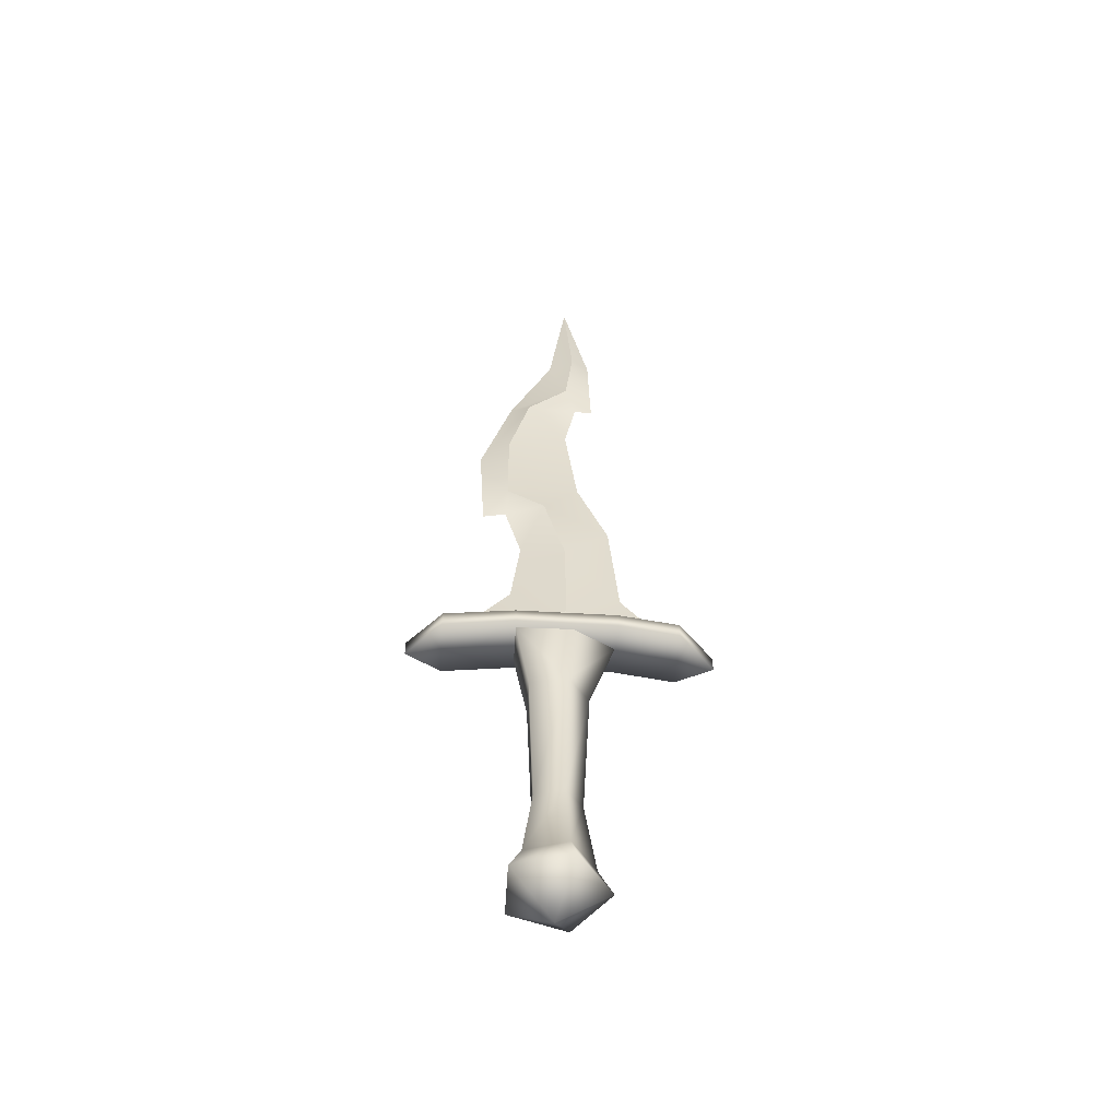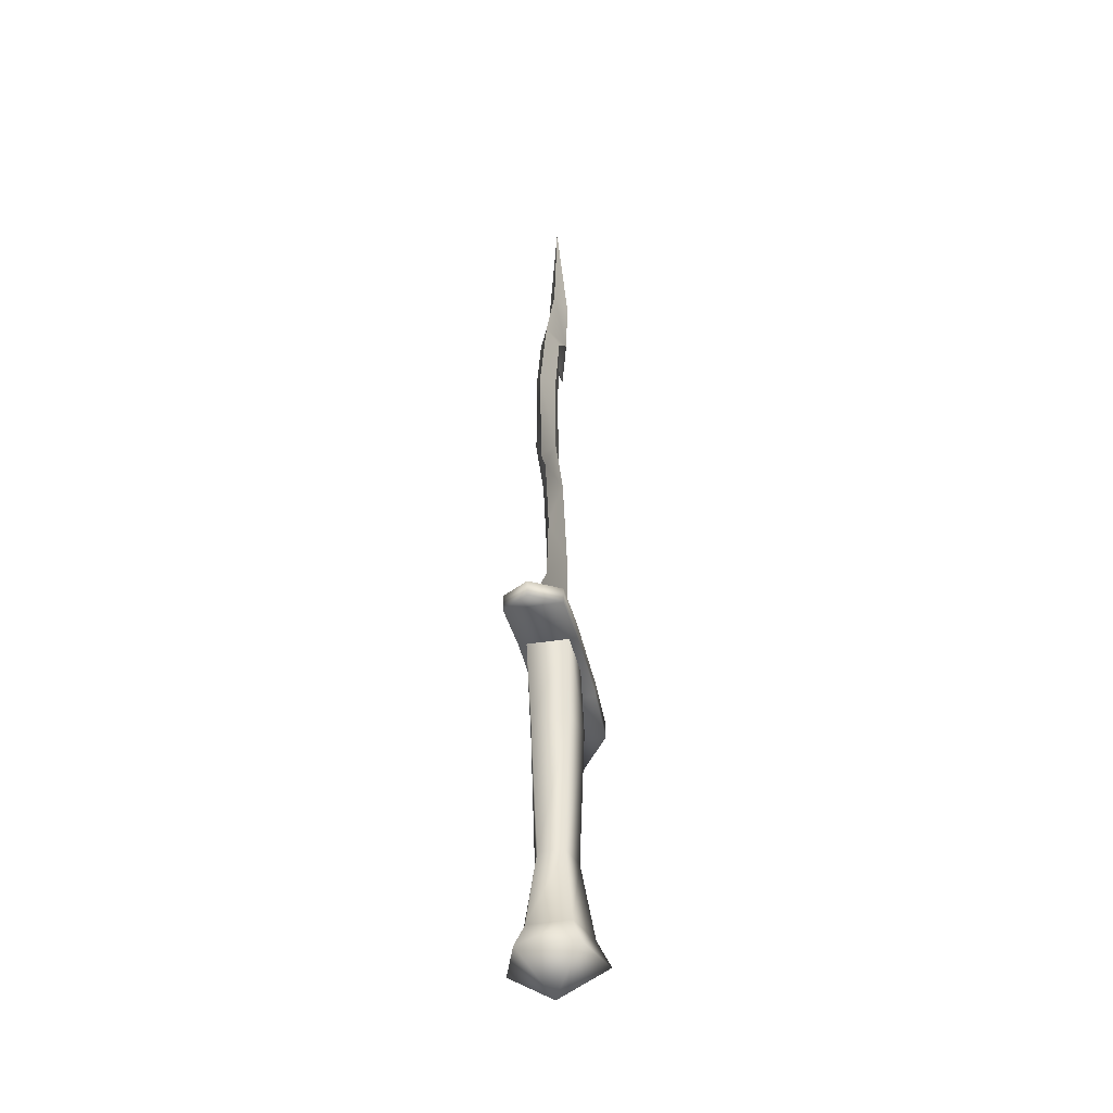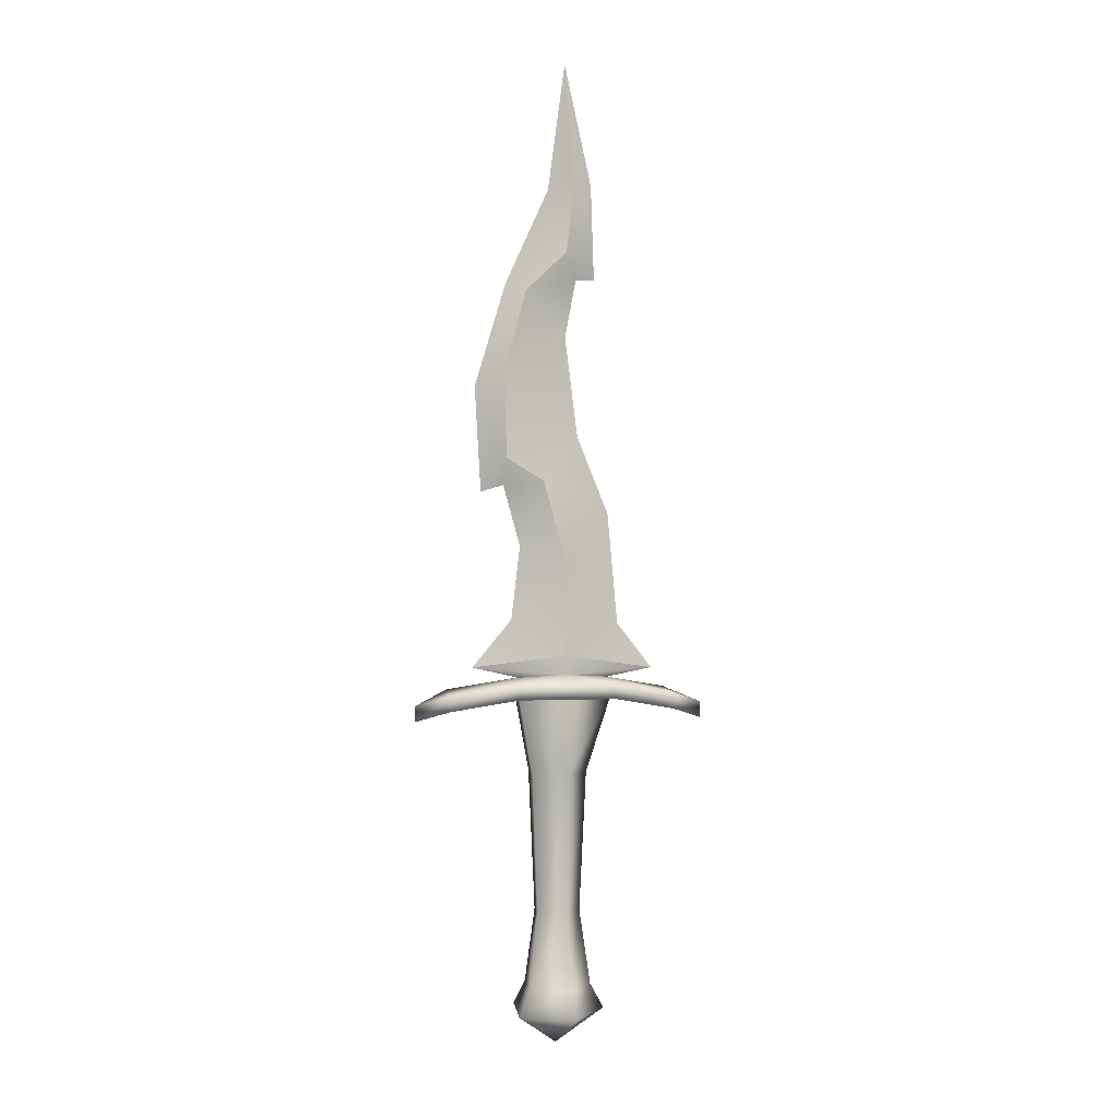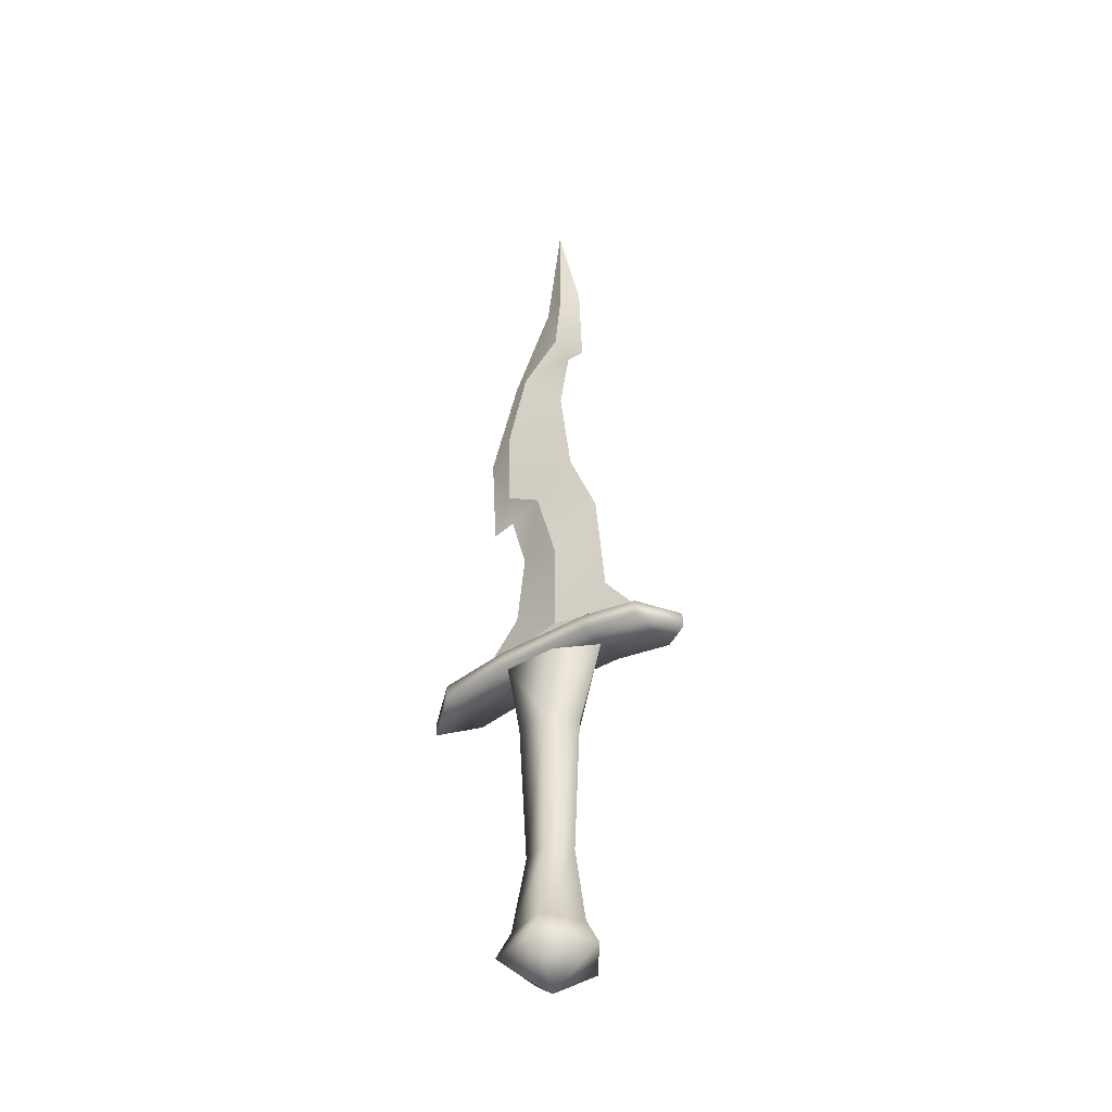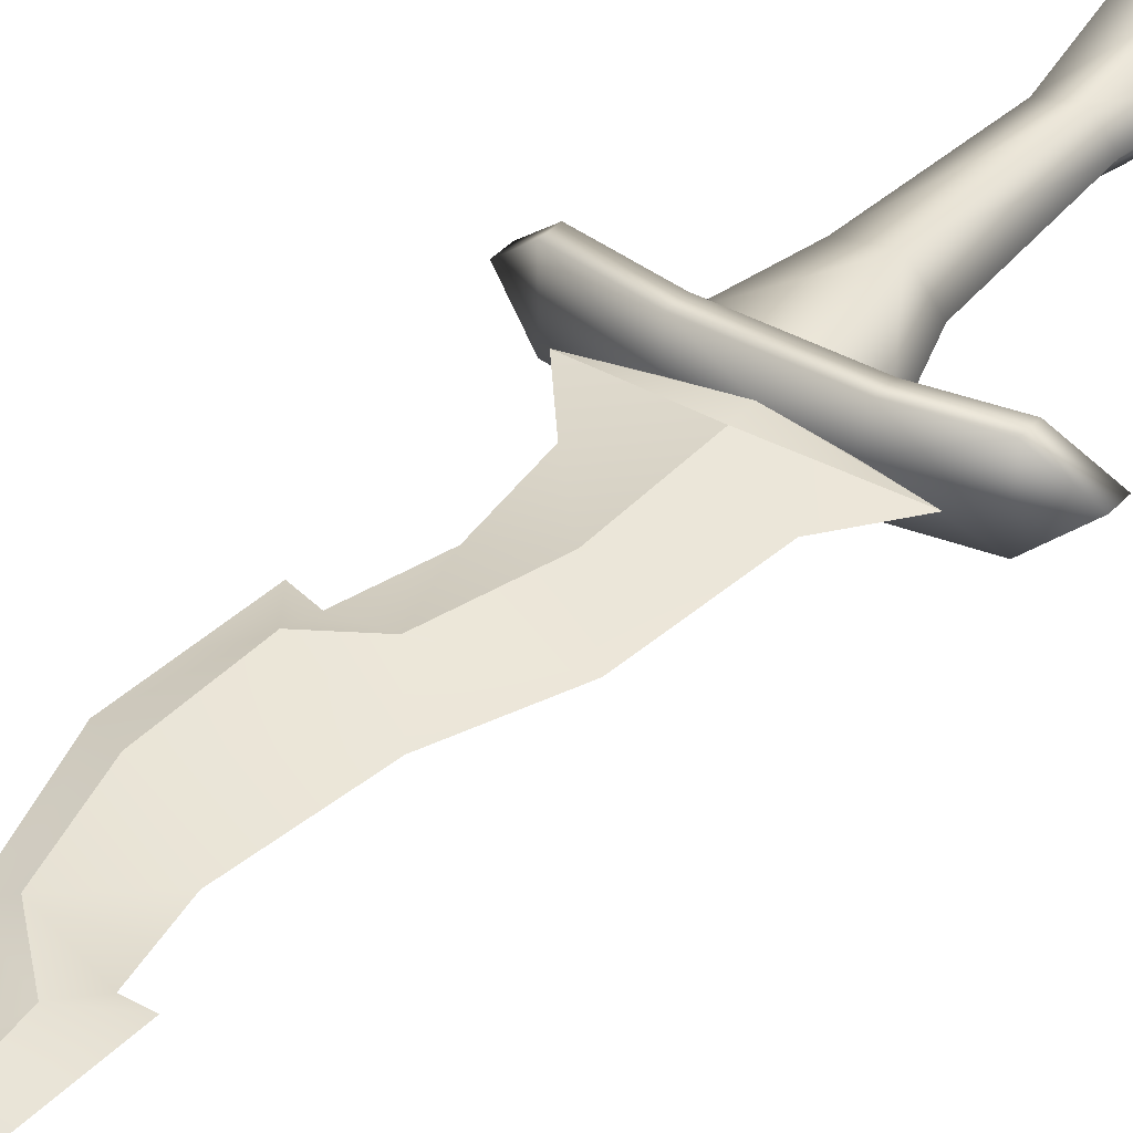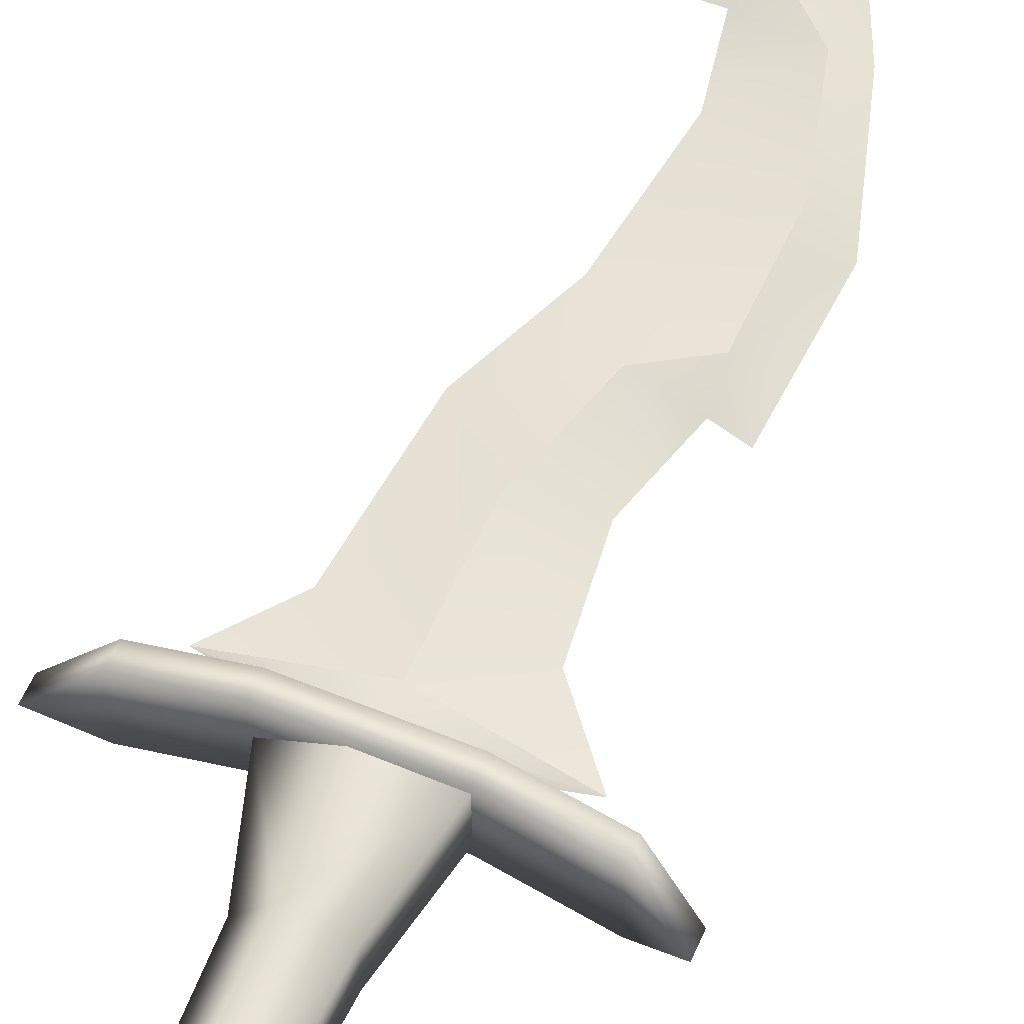
<metadata>
{"format":"obj","ext":"obj","renderer":"f3d","projection":"perspective","resolution":1024,"background":"white","views":[{"elev":-53.5,"azim":176.4,"up":"+Y"},{"elev":-39.5,"azim":101.1,"up":"+Y"},{"elev":3.0,"azim":172.6,"up":"+Y"},{"elev":-41.3,"azim":-144.0,"up":"+Y"},{"elev":37.6,"azim":-143.8,"up":"+Z"},{"elev":57.2,"azim":23.3,"up":"+Z"}]}
</metadata>
<code>
g default
v 3.152 5.877 -1.389
v 3.179 6.891 -1.91
v 3.179 6.891 1.874
v 3.152 5.877 1.353
v -3.225 6.894 -1.91
v -3.225 6.894 1.874
v -0.1549 -13.65 -2.263
v -1.786 -13.65 -0.01783
v -0.1549 -13.65 2.227
v 2.485 -13.65 1.37
v 2.485 -13.65 -1.405
v 0.07389 -8.608 -1.382
v -1.046 -8.608 -0.01783
v 0.07389 -8.608 1.346
v 1.886 -8.608 0.825
v 1.886 -8.608 -0.8607
v -0.06632 0.7409 -1.718
v -1.499 0.7409 -0.01783
v -0.06632 0.7409 1.683
v 2.253 0.7409 1.201
v 2.253 0.7409 -1.237
v -0.4374 5.874 -1.45
v -3.167 5.871 -0.01783
v -0.3739 5.874 1.413
v -2.938 7.12 0.001287
v 3.081 7.122 0.001287
v -5.907 7.708 0.001288
v -0.03883 8.628 -0.6683
v 6.131 7.842 0.001288
v -0.9071 23.12 0.001288
v 3.905 21.79 -0.6683
v 4.048 19.96 0.001289
v -0.07951 29.71 0.001289
v 3.993 27.56 -0.6683
v 5.556 19.54 0.001288
v -0.7899 33.51 0.001289
v 2.599 32.76 -0.6683
v 5.935 26.48 0.001288
v -2.006 33.49 0.001289
v -0.09777 35.3 -0.6683
v 3.897 33.21 0.001289
v -1.796 39.69 0.001289
v -0.594 39.73 -0.6683
v 1.056 39.42 0.001289
v -0.04614 47.63 0.001289
v -0.03883 8.628 0.6709
v 3.905 21.79 0.6709
v 3.993 27.56 0.6709
v 2.599 32.76 0.6709
v -0.09777 35.3 0.6709
v -0.594 39.73 0.6709
v 2.947 15.89 0.001288
v 1.426 20.24 0.6709
v 1.426 20.24 -0.6683
v -2.938 18.04 0.001288
v 3.527 11.02 0.001288
v -3.604 10.71 0.001288
v -0.01278 15.01 0.6709
v -0.01278 15.01 -0.6683
v -0.003987 7.357 0.6709
v 0.007628 7.357 -0.6683
v -9.288 5.342 -0.01783
v -7.064 6.204 -1.91
v -7.064 6.204 1.874
v 7.719 6.204 -1.91
v 9.943 5.341 -0.1109
v 7.719 6.204 1.874
v -7.064 5.141 -1.91
v -9.288 4.279 -0.01783
v -7.064 5.141 1.874
v -3.225 5.831 -1.91
v -3.225 5.831 1.874
v 7.719 5.141 -1.91
v 3.179 5.828 -1.91
v 7.719 5.141 1.874
v 9.943 4.279 -0.1109
v 3.179 5.828 1.874
v 0.5746 -17.56 -0.01783
v -2.682 -15.33 -0.01783
v -0.4317 -15.33 -3.115
v -0.4317 -15.33 3.079
v 3.209 -15.33 1.896
v 3.209 -15.33 -1.932
g GE_TR_Wea_trib_Dague
f 7 13 12
f 7 8 13
f 8 14 13
f 8 9 14
f 9 15 14
f 9 10 15
f 10 16 15
f 10 11 16
f 11 12 16
f 11 7 12
f 12 18 17
f 12 13 18
f 13 19 18
f 13 14 19
f 14 20 19
f 14 15 20
f 15 21 20
f 15 16 21
f 16 17 21
f 16 12 17
f 17 23 22
f 17 18 23
f 23 19 24
f 23 18 19
f 19 4 24
f 19 20 4
f 20 1 4
f 20 21 1
f 21 17 1
f 1 17 22
f 54 30 31
f 55 54 59
f 52 54 32
f 31 32 54
f 30 33 34
f 34 31 30
f 31 34 38
f 35 32 31
f 33 36 37
f 37 34 33
f 34 37 38
f 38 35 31
f 36 39 40
f 40 37 36
f 37 40 41
f 41 38 37
f 39 42 43
f 43 40 39
f 40 43 44
f 44 41 40
f 45 43 42
f 45 44 43
f 55 57 58
f 46 58 57
f 47 53 32
f 56 58 46
f 30 47 48
f 48 33 30
f 47 32 35
f 35 38 47
f 33 48 49
f 49 36 33
f 48 47 38
f 38 49 48
f 36 49 50
f 50 39 36
f 49 38 41
f 41 50 49
f 39 50 51
f 51 42 39
f 50 41 44
f 44 51 50
f 42 51 45
f 51 44 45
f 46 29 56
f 56 29 28
f 52 32 53
f 30 53 47
f 54 52 59
f 55 59 57
f 53 30 55
f 30 54 55
f 59 56 28
f 58 56 52
f 57 28 27
f 46 57 27
f 52 53 58
f 55 58 53
f 59 52 56
f 57 59 28
f 60 26 29
f 29 46 60
f 29 61 28
f 61 29 26
f 61 25 27
f 27 28 61
f 27 60 46
f 60 27 25
f 63 62 64
f 25 5 63
f 63 64 25
f 6 25 64
f 67 65 26
f 2 26 65
f 67 66 65
f 26 3 67
f 25 61 5
f 26 60 3
f 60 25 6
f 6 3 60
f 61 26 2
f 2 5 61
f 68 69 62
f 62 63 68
f 69 70 64
f 64 62 69
f 71 68 63
f 63 5 71
f 70 72 6
f 6 64 70
f 73 74 2
f 2 65 73
f 75 76 66
f 66 67 75
f 76 73 65
f 65 66 76
f 77 75 67
f 67 3 77
f 72 77 3
f 3 6 72
f 74 71 5
f 5 2 74
f 69 68 70
f 68 71 72
f 72 70 68
f 76 75 73
f 74 73 75
f 75 77 74
f 74 77 72
f 72 71 74
f 78 79 80
f 78 81 79
f 78 82 81
f 78 83 82
f 78 80 83
f 80 8 7
f 80 79 8
f 79 9 8
f 79 81 9
f 81 10 9
f 81 82 10
f 82 11 10
f 82 83 11
f 83 7 11
f 83 80 7

</code>
